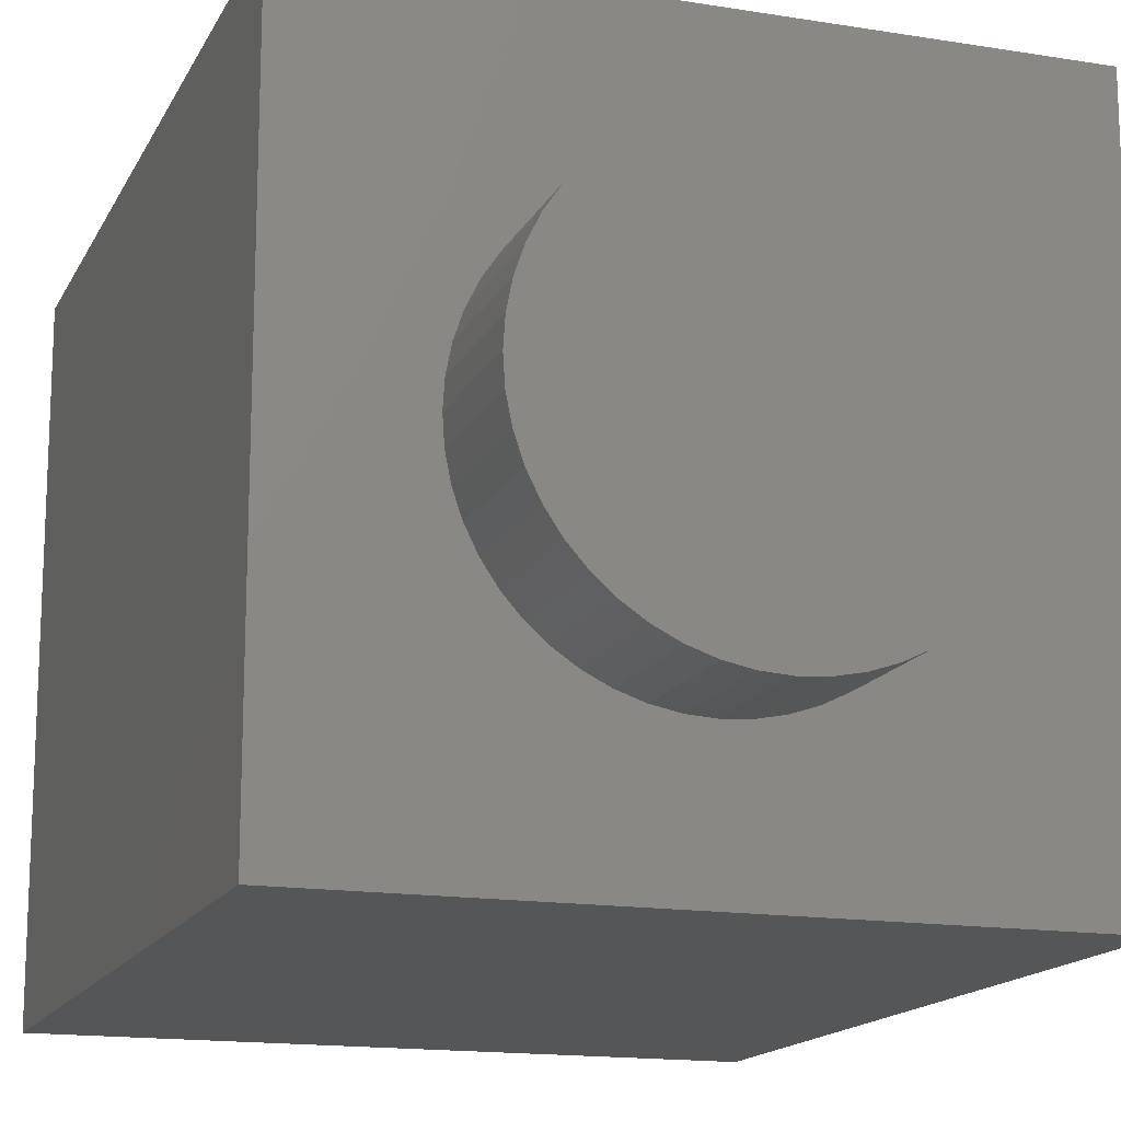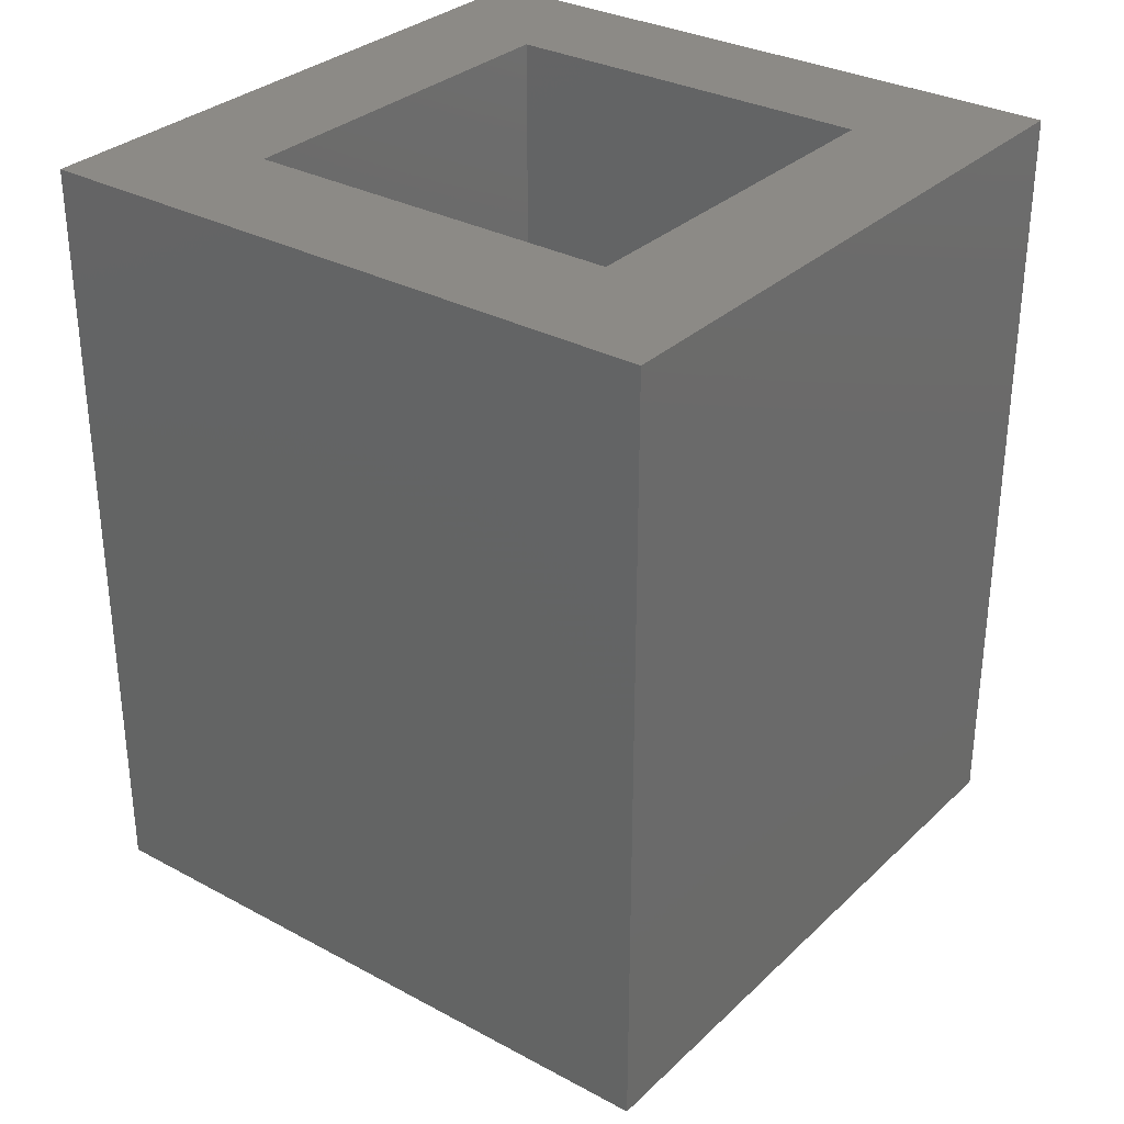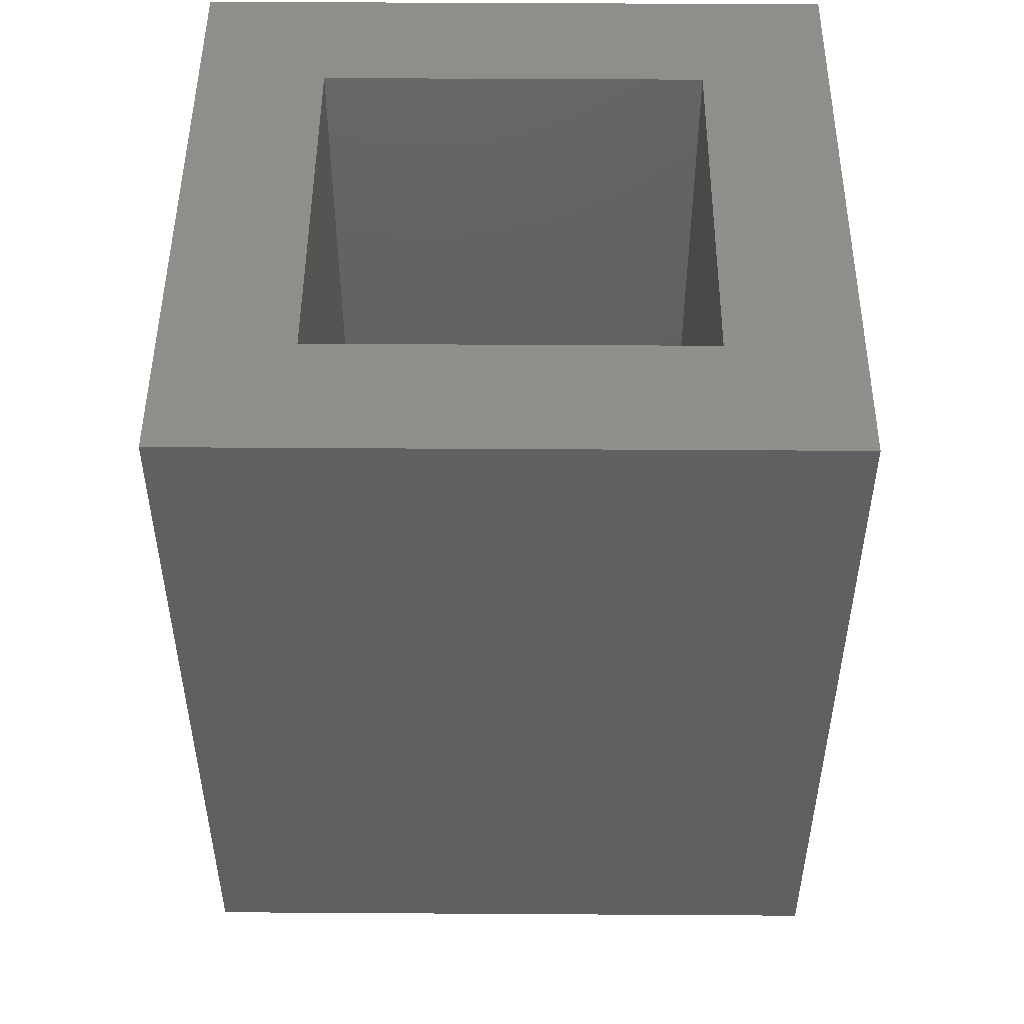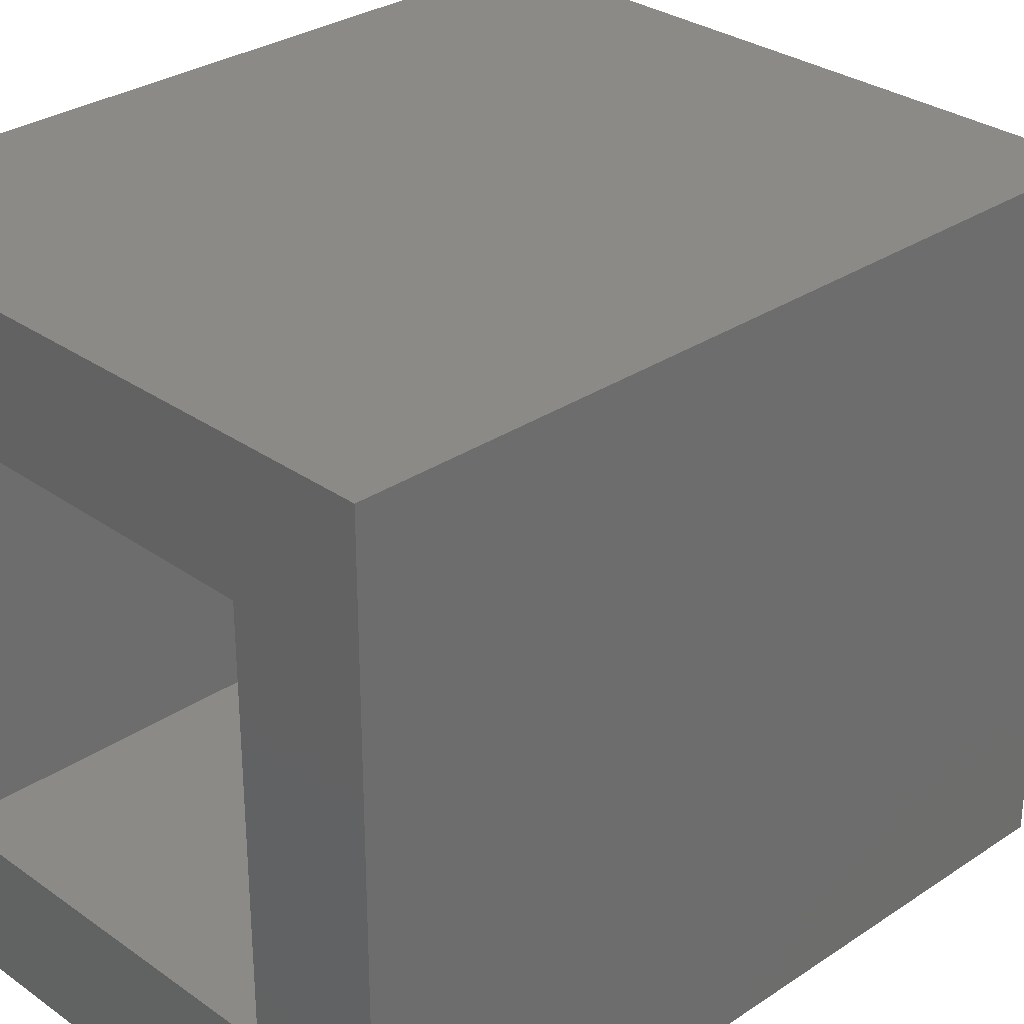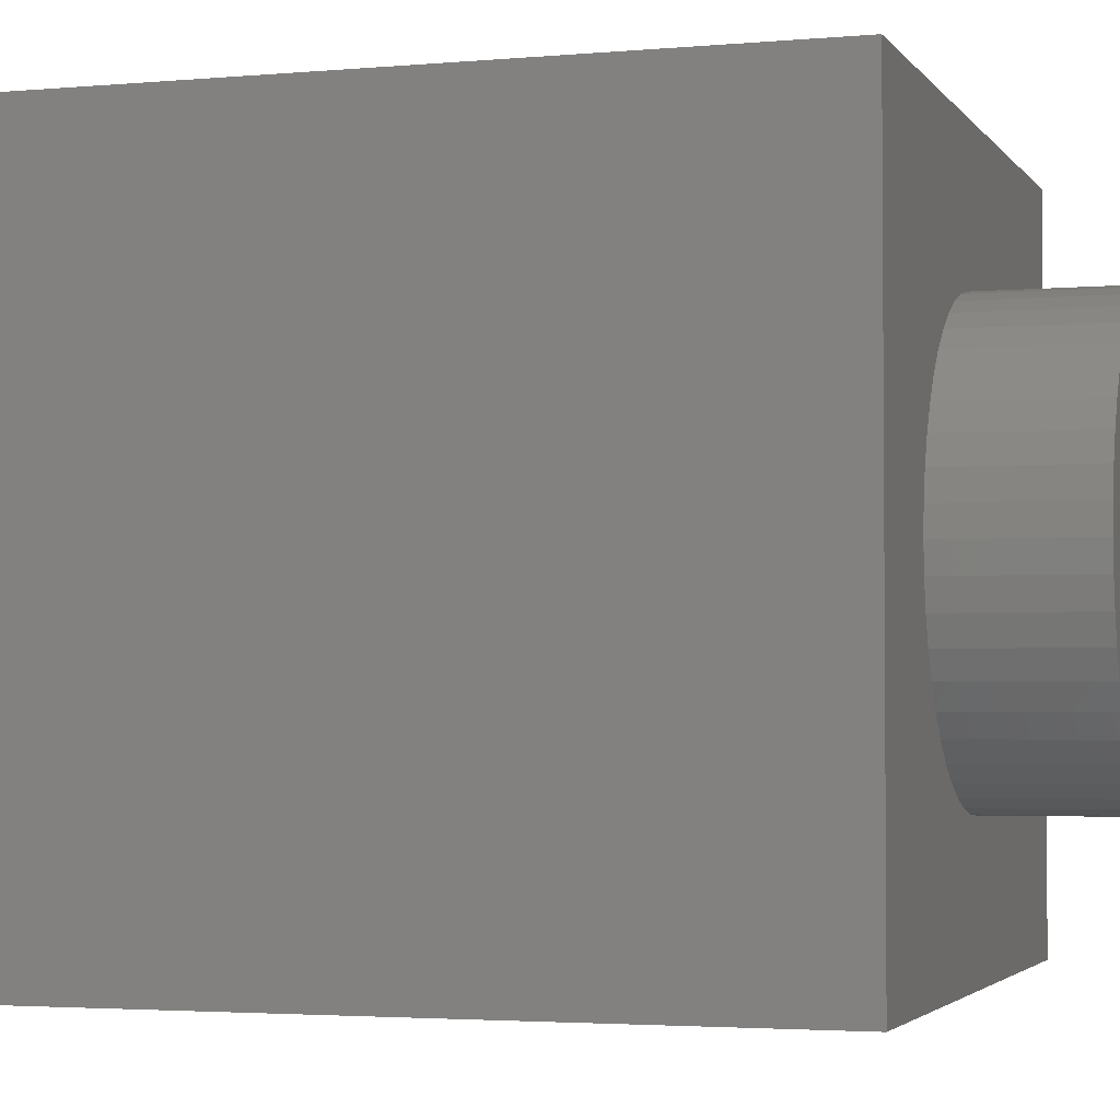
<metadata>
{"format":"stl","ext":"stl","renderer":"f3d","projection":"perspective","resolution":1024,"background":"white","views":[{"elev":-15.5,"azim":-19.0,"up":"+Z"},{"elev":31.4,"azim":127.4,"up":"+Y"},{"elev":48.8,"azim":90.4,"up":"+Y"},{"elev":30.1,"azim":-134.2,"up":"+Z"},{"elev":-2.8,"azim":-72.3,"up":"+Z"}]}
</metadata>
<code>
# stl→obj: 276 verts, 486 faces
v 0.3132 0 -2.379
v 0 -1.6 -2.4
v 0 0 -2.4
v 0.3132 -1.6 -2.379
v 0.6211 0 -2.318
v 0.6211 -1.6 -2.318
v 0.9185 0 -2.217
v 0.9185 -1.6 -2.217
v 1.2 0 -2.078
v 1.2 -1.6 -2.078
v 1.461 0 -1.904
v 1.461 -1.6 -1.904
v 1.697 0 -1.697
v 1.697 -1.6 -1.697
v 1.904 0 -1.461
v 1.904 -1.6 -1.461
v 2.078 0 -1.2
v 2.078 -1.6 -1.2
v 2.217 0 -0.9185
v 2.217 -1.6 -0.9185
v 2.318 0 -0.6211
v 2.318 -1.6 -0.6211
v 2.379 0 -0.3132
v 2.379 -1.6 -0.3132
v 2.4 0 0
v 2.4 -1.6 0
v 2.379 0 0.3132
v 2.379 -1.6 0.3132
v 2.318 0 0.6211
v 2.318 -1.6 0.6211
v 2.217 0 0.9185
v 2.217 -1.6 0.9185
v 2.078 0 1.2
v 2.078 -1.6 1.2
v 1.904 0 1.461
v 1.904 -1.6 1.461
v 1.697 0 1.697
v 1.697 -1.6 1.697
v 1.461 0 1.904
v 1.461 -1.6 1.904
v 1.2 0 2.078
v 1.2 -1.6 2.078
v 0.9185 0 2.217
v 0.9185 -1.6 2.217
v 0.6211 0 2.318
v 0.6211 -1.6 2.318
v 0.3132 0 2.379
v 0.3132 -1.6 2.379
v 0 0 2.4
v 0 -1.6 2.4
v -0.3132 0 2.379
v -0.3132 -1.6 2.379
v -0.6211 0 2.318
v -0.6211 -1.6 2.318
v -0.9185 0 2.217
v -0.9185 -1.6 2.217
v -1.2 0 2.078
v -1.2 -1.6 2.078
v -1.461 0 1.904
v -1.461 -1.6 1.904
v -1.697 0 1.697
v -1.697 -1.6 1.697
v -1.904 0 1.461
v -1.904 -1.6 1.461
v -2.078 0 1.2
v -2.078 -1.6 1.2
v -2.217 0 0.9185
v -2.217 -1.6 0.9185
v -2.318 0 0.6211
v -2.318 -1.6 0.6211
v -2.379 0 0.3132
v -2.379 -1.6 0.3132
v -2.4 0 0
v -2.4 -1.6 0
v -2.379 0 -0.3132
v -2.379 -1.6 -0.3132
v -2.318 0 -0.6211
v -2.318 -1.6 -0.6211
v -2.217 0 -0.9185
v -2.217 -1.6 -0.9185
v -2.078 0 -1.2
v -2.078 -1.6 -1.2
v -1.904 0 -1.461
v -1.904 -1.6 -1.461
v -1.697 0 -1.697
v -1.697 -1.6 -1.697
v -1.461 0 -1.904
v -1.461 -1.6 -1.904
v -1.2 0 -2.078
v -1.2 -1.6 -2.078
v -0.9185 0 -2.217
v -0.9185 -1.6 -2.217
v -0.6211 0 -2.318
v -0.6211 -1.6 -2.318
v -0.3132 0 -2.379
v -0.3132 -1.6 -2.379
v 0 -1.6 0
v -4 0 4
v -4 0 -4
v 4 0 -4
v 4 0 4
v 4 9.6 4
v -4 9.6 4
v 4 9.6 -4
v -4 9.6 -4
v 2.4 1.6 2.4
v -2.4 1.6 -2.4
v -2.4 1.6 2.4
v 2.4 1.6 -2.4
v -2.4 9.6 2.4
v 2.4 9.6 2.4
v 2.4 9.6 -2.4
v -2.4 9.6 -2.4
v -1.79 4.516 -4
v -2.01 4.122 -4
v -2.424 4.37 -4
v -1.623 4.86 -4
v -1.434 5.237 -4
v -1.684 4.46 -4
v -1.677 4.017 -4
v -1.701 5.829 -4
v -1.25 5.57 -4
v -1.416 4.023 -4
v -1.235 4.089 -4
v -1.171 5.063 -4
v -1.512 4.81 -4
v -1.578 4.478 -4
v -1.1 4.22 -4
v -1.481 4.559 -4
v -1.029 4.321 -4
v -0.9928 4.78 -4
v -1.468 4.692 -4
v -0.4716 4.606 -4
v -0.5004 4.46 -4
v -0.4716 4.314 -4
v -0.9852 4.102 -4
v -0.3892 4.729 -4
v -0.782 5.122 -4
v -0.3892 4.191 -4
v -0.782 3.798 -4
v -0.2656 4.108 -4
v -0.4784 3.595 -4
v -0.2656 4.812 -4
v -0.4784 5.325 -4
v -0.12 4.84 -4
v -0.12 5.396 -4
v -0.12 4.08 -4
v -0.12 3.524 -4
v 0.0256 4.108 -4
v 0.2384 3.595 -4
v 0.0256 4.812 -4
v 0.2384 5.325 -4
v 0.1488 4.191 -4
v 0.542 3.798 -4
v 0.1488 4.729 -4
v 0.542 5.122 -4
v 0.2316 4.314 -4
v 0.7452 4.102 -4
v 0.2316 4.606 -4
v 0.7684 4.729 -4
v 0.2604 4.46 -4
v 0.7992 4.374 -4
v 0.74 5.06 -4
v 1.26 5.08 -4
v 1.28 4.7 -4
v 1.32 4.28 -4
v 1.36 3.9 -4
v 0.88 3.44 -4
v 1.283 3.458 -4
v 1.48 3.908 -4
v 1.596 4.692 -4
v 1.44 4.296 -4
v 1.676 3.532 -4
v 1.9 3.65 -4
v 1.868 4.602 -4
v 1.54 4.22 -4
v 2.058 4.384 -4
v 1.6 4.1 -4
v 2.064 3.868 -4
v 1.56 3.98 -4
v 2.1 4.1 -4
v -3.28 4.8 -4
v -3.23 5.221 -4
v -2.856 5.163 -4
v -2.9 4.8 -4
v -2.784 4.323 -4
v -3.139 4.251 -4
v -3.061 5.611 -4
v -2.671 5.538 -4
v -2.94 3.86 -4
v -2.533 3.898 -4
v -2.434 5.797 -4
v -2.94 5.76 -4
v -2.788 5.94 -4
v -2.516 3.387 -4
v -2.209 3.541 -4
v -2.182 5.994 -4
v -2.45 6.2 -4
v -2.1 3.087 -4
v -1.824 3.256 -4
v -1.858 6.165 -4
v -2.076 6.402 -4
v -1.72 7.48 -4
v -1.892 7.442 -4
v -2.06 7.76 -4
v -1.7 7.694 -4
v -1.52 6.28 -4
v -1.7 6.52 -4
v -1.7 2.884 -4
v -1.4 3.031 -4
v -1.791 7.098 -4
v -1.619 7.177 -4
v -1.718 6.766 -4
v -1.552 6.882 -4
v -1.523 6.582 -4
v -1.467 7.65 -4
v -1.33 7.34 -4
v -1.076 2.643 -4
v -0.95 2.861 -4
v -0.8884 7.42 -4
v -0.9636 7.136 -4
v -0.62 2.54 -4
v -0.4812 2.74 -4
v -0.6312 6.884 -4
v -0.62 7.22 -4
v -0.406 7.052 -4
v -0.32 6.6 -4
v 0 6.6 -4
v 0 2.68 -4
v 0 2.46 -4
v 0 6.38 -4
v -0.68 6.42 -4
v 0.4196 2.687 -4
v 0.36 2.44 -4
v 0.5884 6.274 -4
v 0.6 6.52 -4
v 0.6 2.45 -4
v 0.798 2.458 -4
v 0.96 6.16 -4
v 1.076 6.396 -4
v 0.8392 2.73 -4
v 1.234 2.523 -4
v 1.25 2.818 -4
v 1.66 2.64 -4
v 1.36 5.96 -4
v 1.66 6.12 -4
v 1.644 2.96 -4
v 2.064 2.822 -4
v 1.996 5.907 -4
v 1.756 5.716 -4
v 2.003 3.17 -4
v 2.424 3.079 -4
v 2.102 5.422 -4
v 2.376 5.585 -4
v 2.304 3.464 -4
v 2.714 3.416 -4
v 2.68 5.2 -4
v 2.38 5.055 -4
v 2.58 3.96 -4
v 2.92 3.788 -4
v 2.92 4.76 -4
v 2.592 4.574 -4
v 2.62 4.28 -4
v 3 4.24 -4
v 2.92 0 -4
v 2.92 9.6 -4
v 0.6 9.6 -4
v 1.66 9.6 -4
v 1.66 0 -4
v 0.6 0 -4
v -0.62 9.6 -4
v -1.7 9.6 -4
v -2.94 9.6 -4
v -1.7 0 -4
v -0.62 0 -4
v -2.94 0 -4
f 1 2 3
f 2 1 4
f 5 4 1
f 4 5 6
f 7 6 5
f 6 7 8
f 9 8 7
f 8 9 10
f 11 10 9
f 10 11 12
f 13 12 11
f 12 13 14
f 15 14 13
f 14 15 16
f 17 16 15
f 16 17 18
f 19 18 17
f 18 19 20
f 21 20 19
f 20 21 22
f 23 22 21
f 22 23 24
f 25 24 23
f 24 25 26
f 27 26 25
f 26 27 28
f 29 28 27
f 28 29 30
f 31 30 29
f 30 31 32
f 33 32 31
f 32 33 34
f 35 34 33
f 34 35 36
f 37 36 35
f 36 37 38
f 39 38 37
f 38 39 40
f 41 40 39
f 40 41 42
f 43 42 41
f 42 43 44
f 45 44 43
f 44 45 46
f 47 46 45
f 46 47 48
f 49 48 47
f 48 49 50
f 51 50 49
f 50 51 52
f 53 52 51
f 52 53 54
f 55 54 53
f 54 55 56
f 57 56 55
f 56 57 58
f 59 58 57
f 58 59 60
f 61 60 59
f 60 61 62
f 63 62 61
f 62 63 64
f 65 64 63
f 64 65 66
f 67 66 65
f 66 67 68
f 69 68 67
f 68 69 70
f 71 70 69
f 70 71 72
f 73 72 71
f 72 73 74
f 75 74 73
f 74 75 76
f 77 76 75
f 76 77 78
f 79 78 77
f 78 79 80
f 81 80 79
f 80 81 82
f 83 82 81
f 82 83 84
f 85 84 83
f 84 85 86
f 87 86 85
f 86 87 88
f 89 88 87
f 88 89 90
f 91 90 89
f 90 91 92
f 93 92 91
f 92 93 94
f 95 94 93
f 94 95 96
f 3 96 95
f 96 3 2
f 97 2 4
f 97 4 6
f 97 6 8
f 97 8 10
f 97 10 12
f 97 12 14
f 97 14 16
f 97 16 18
f 97 18 20
f 97 20 22
f 97 22 24
f 97 24 26
f 97 26 28
f 97 28 30
f 97 30 32
f 97 32 34
f 97 34 36
f 97 36 38
f 97 38 40
f 97 40 42
f 97 42 44
f 97 44 46
f 97 46 48
f 97 48 50
f 97 50 52
f 97 52 54
f 97 54 56
f 97 56 58
f 97 58 60
f 97 60 62
f 97 62 64
f 97 64 66
f 97 66 68
f 97 68 70
f 97 70 72
f 97 72 74
f 97 74 76
f 97 76 78
f 97 78 80
f 97 80 82
f 97 82 84
f 97 84 86
f 97 86 88
f 97 88 90
f 97 90 92
f 97 92 94
f 97 94 96
f 97 96 2
f 98 99 100
f 100 101 98
f 98 101 102
f 102 103 98
f 101 100 104
f 104 102 101
f 99 98 103
f 103 105 99
f 106 107 108
f 107 106 109
f 106 110 111
f 110 106 108
f 109 111 112
f 111 109 106
f 107 112 113
f 112 107 109
f 108 113 110
f 113 108 107
f 113 112 104
f 104 105 113
f 104 112 111
f 111 102 104
f 111 110 103
f 103 102 111
f 103 110 113
f 113 105 103
f 114 115 116
f 116 117 114
f 116 118 117
f 119 120 115
f 115 114 119
f 116 121 122
f 122 118 116
f 123 120 119
f 119 124 123
f 125 126 117
f 117 118 125
f 124 119 127
f 127 128 124
f 128 127 129
f 129 130 128
f 131 132 126
f 126 125 131
f 130 129 132
f 132 131 130
f 133 134 130
f 130 131 133
f 134 135 136
f 136 130 134
f 137 133 131
f 131 138 137
f 135 139 140
f 140 136 135
f 139 141 142
f 142 140 139
f 143 137 138
f 138 144 143
f 145 143 144
f 144 146 145
f 141 147 148
f 148 142 141
f 147 149 150
f 150 148 147
f 151 145 146
f 146 152 151
f 149 153 154
f 154 150 149
f 155 151 152
f 152 156 155
f 153 157 158
f 158 154 153
f 159 155 156
f 156 160 159
f 157 161 162
f 162 158 157
f 161 159 160
f 160 162 161
f 160 163 164
f 164 165 160
f 162 160 165
f 165 166 162
f 166 167 168
f 168 162 166
f 169 168 167
f 167 170 169
f 171 172 166
f 166 165 171
f 173 169 170
f 170 174 173
f 175 176 172
f 172 171 175
f 177 178 176
f 176 175 177
f 179 170 180
f 180 181 179
f 174 170 179
f 181 180 178
f 178 177 181
f 182 183 184
f 184 185 182
f 186 187 182
f 182 185 186
f 184 183 188
f 188 189 184
f 190 187 186
f 186 191 190
f 192 189 188
f 188 193 192
f 193 194 192
f 195 190 191
f 191 196 195
f 197 192 194
f 194 198 197
f 199 195 196
f 196 200 199
f 201 197 198
f 198 202 201
f 203 204 205
f 205 206 203
f 207 201 202
f 202 208 207
f 209 199 200
f 200 210 209
f 211 204 203
f 203 212 211
f 213 211 212
f 212 214 213
f 213 214 215
f 215 208 213
f 207 208 215
f 216 217 203
f 203 206 216
f 218 209 210
f 210 219 218
f 217 216 220
f 220 221 217
f 222 218 219
f 219 223 222
f 224 221 220
f 220 225 224
f 224 225 226
f 227 224 226
f 226 228 227
f 222 223 229
f 229 230 222
f 231 232 227
f 227 228 231
f 230 229 233
f 233 234 230
f 235 231 228
f 228 236 235
f 234 233 237
f 237 233 238
f 239 235 236
f 236 240 239
f 238 233 241
f 241 242 238
f 242 241 243
f 243 244 242
f 245 239 240
f 240 246 245
f 244 243 247
f 247 248 244
f 246 249 250
f 250 245 246
f 248 247 251
f 251 252 248
f 253 250 249
f 249 254 253
f 252 251 255
f 255 256 252
f 254 257 258
f 258 253 254
f 256 255 259
f 259 260 256
f 257 261 262
f 262 258 257
f 260 259 263
f 263 264 260
f 261 264 263
f 263 262 261
f 100 265 260
f 260 264 100
f 261 266 104
f 104 264 261
f 100 264 104
f 240 236 267
f 267 268 240
f 246 240 268
f 242 244 269
f 269 270 242
f 270 238 242
f 270 237 238
f 225 220 271
f 216 206 272
f 272 271 216
f 220 216 271
f 105 273 193
f 193 188 105
f 183 105 188
f 274 209 218
f 218 275 274
f 275 218 222
f 105 183 182
f 182 99 105
f 99 182 187
f 190 276 99
f 99 187 190
f 193 273 194
f 273 205 198
f 198 194 273
f 276 190 195
f 272 206 205
f 205 273 272
f 274 276 195
f 195 199 274
f 116 186 185
f 185 184 116
f 116 184 189
f 189 192 116
f 116 115 191
f 191 186 116
f 115 120 196
f 196 191 115
f 202 198 205
f 205 204 202
f 121 116 192
f 192 197 121
f 196 120 123
f 123 200 196
f 121 197 201
f 201 207 121
f 274 199 209
f 202 213 208
f 202 204 211
f 211 213 202
f 200 123 140
f 140 210 200
f 119 114 117
f 117 126 119
f 212 203 217
f 121 207 232
f 232 122 121
f 119 126 132
f 132 127 119
f 221 214 212
f 212 217 221
f 127 132 129
f 224 215 214
f 214 221 224
f 232 207 215
f 215 224 232
f 125 118 122
f 140 123 124
f 124 136 140
f 140 142 219
f 219 210 140
f 138 122 232
f 232 144 138
f 138 131 125
f 125 122 138
f 124 128 136
f 136 128 130
f 142 148 223
f 223 219 142
f 232 224 227
f 146 144 232
f 232 231 146
f 271 267 226
f 226 225 271
f 275 222 230
f 230 270 275
f 135 134 133
f 133 139 135
f 229 223 148
f 148 150 229
f 133 137 141
f 141 139 133
f 267 236 228
f 228 226 267
f 141 137 143
f 143 147 141
f 147 143 145
f 145 149 147
f 153 149 145
f 145 151 153
f 235 152 146
f 146 231 235
f 270 230 234
f 229 150 168
f 168 233 229
f 153 151 155
f 155 157 153
f 157 155 159
f 159 161 157
f 168 150 154
f 156 152 235
f 235 239 156
f 270 234 237
f 168 243 241
f 241 233 168
f 160 156 163
f 163 156 239
f 239 245 163
f 168 154 158
f 163 245 250
f 250 164 163
f 168 158 162
f 169 247 243
f 243 168 169
f 171 165 164
f 164 250 171
f 173 251 247
f 247 169 173
f 170 167 166
f 166 172 170
f 170 172 176
f 176 180 170
f 180 176 178
f 258 175 171
f 171 253 258
f 171 250 253
f 266 254 249
f 249 268 266
f 269 244 248
f 248 252 265
f 265 269 248
f 249 246 268
f 251 173 174
f 174 255 251
f 262 177 175
f 175 258 262
f 259 255 174
f 174 179 259
f 263 181 177
f 177 262 263
f 259 179 181
f 181 263 259
f 257 254 266
f 265 252 256
f 261 257 266
f 265 256 260

</code>
